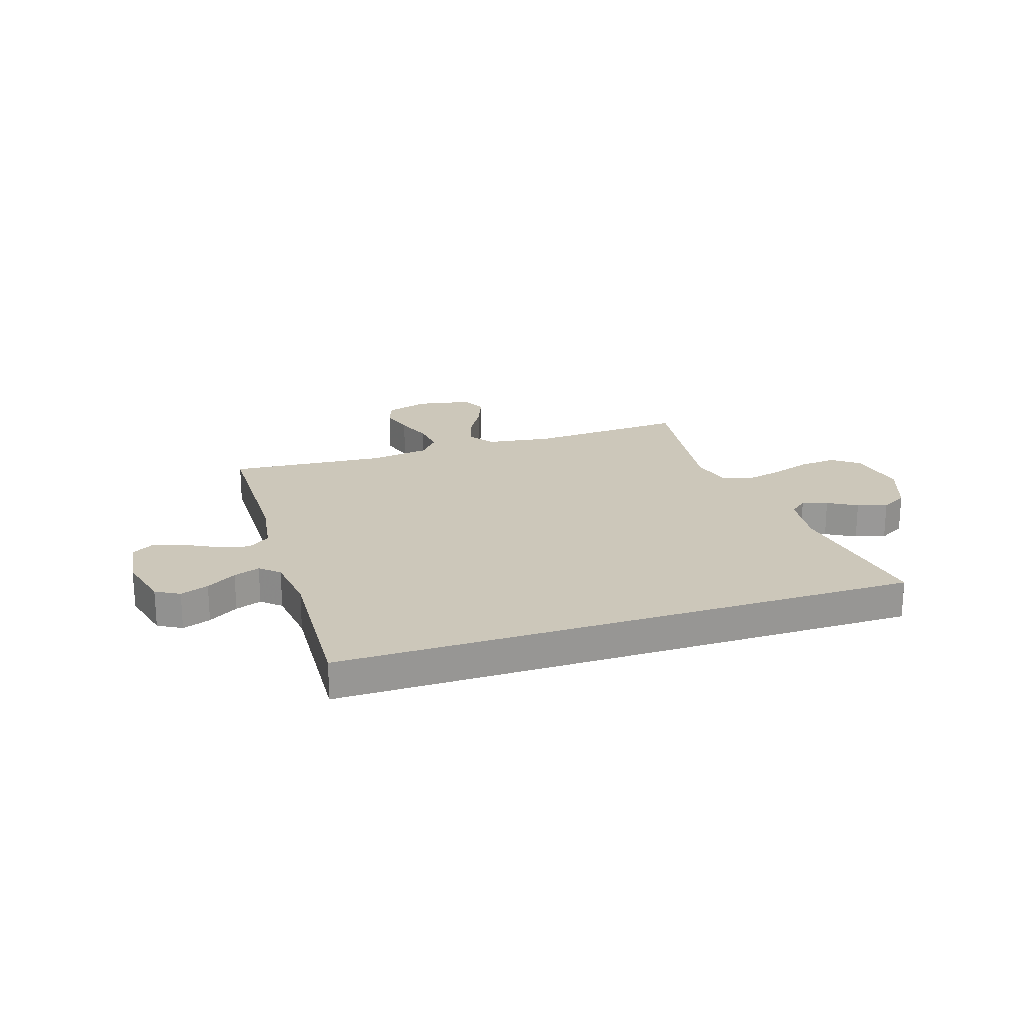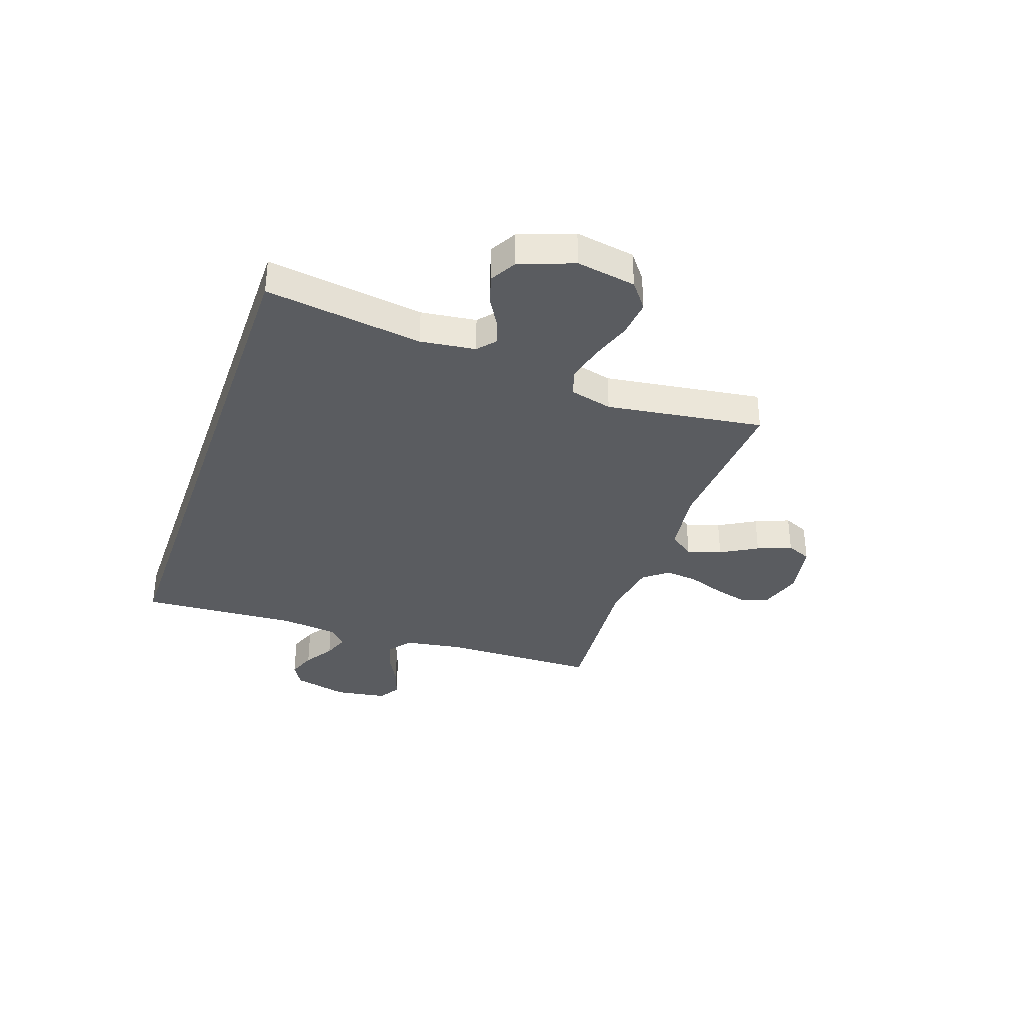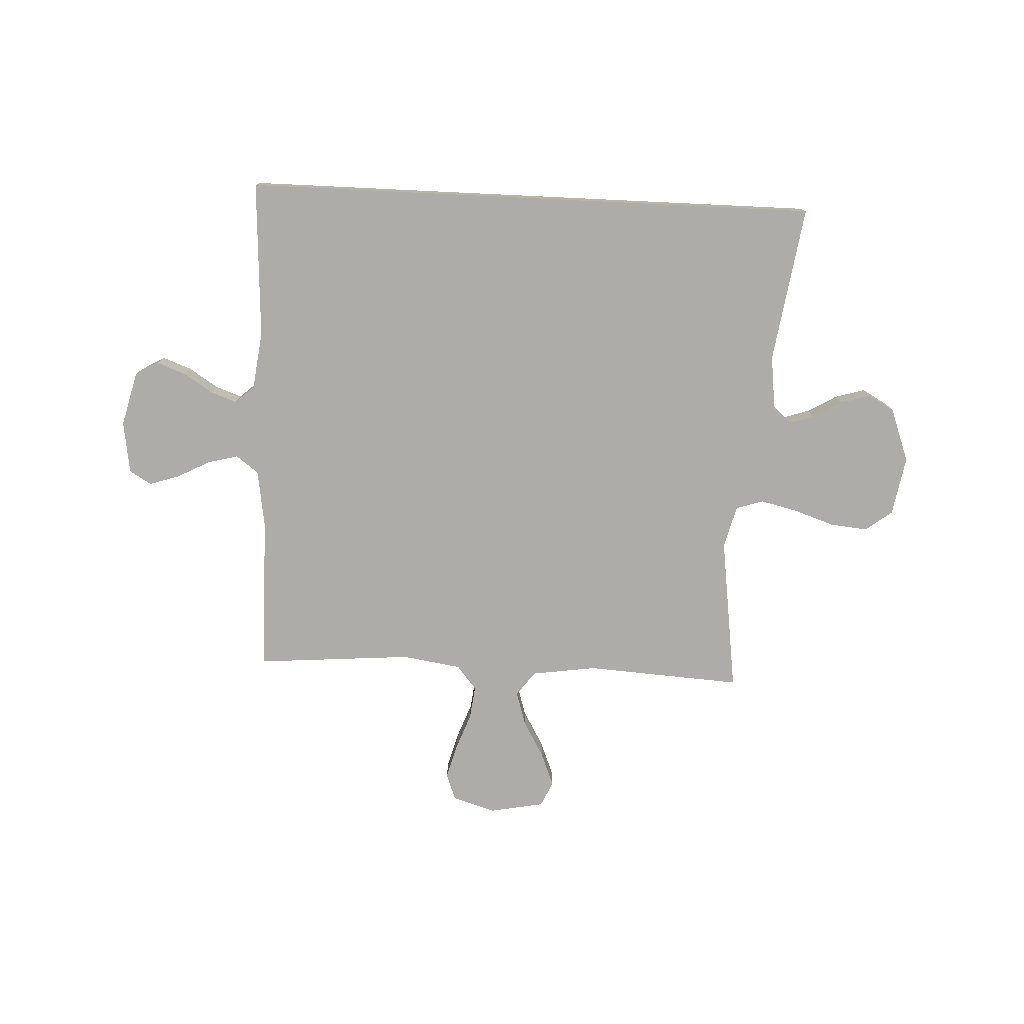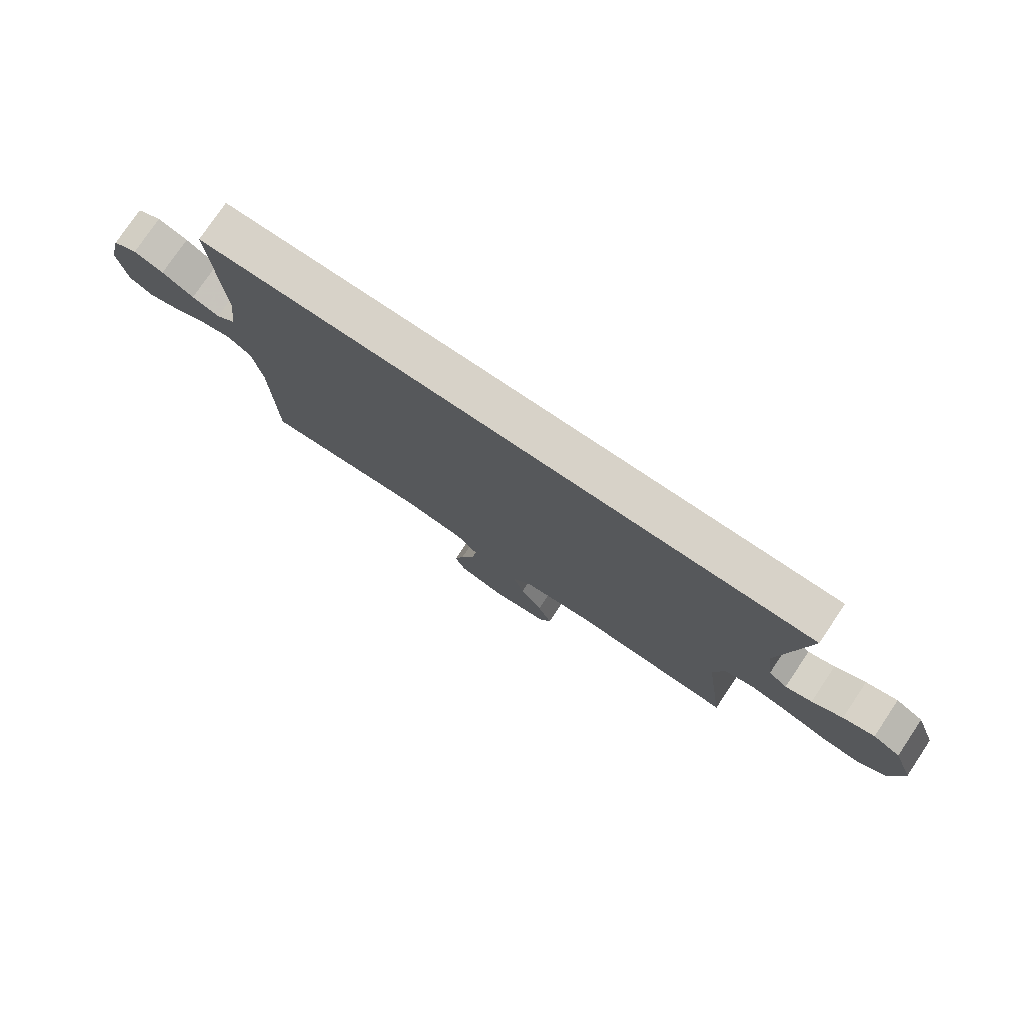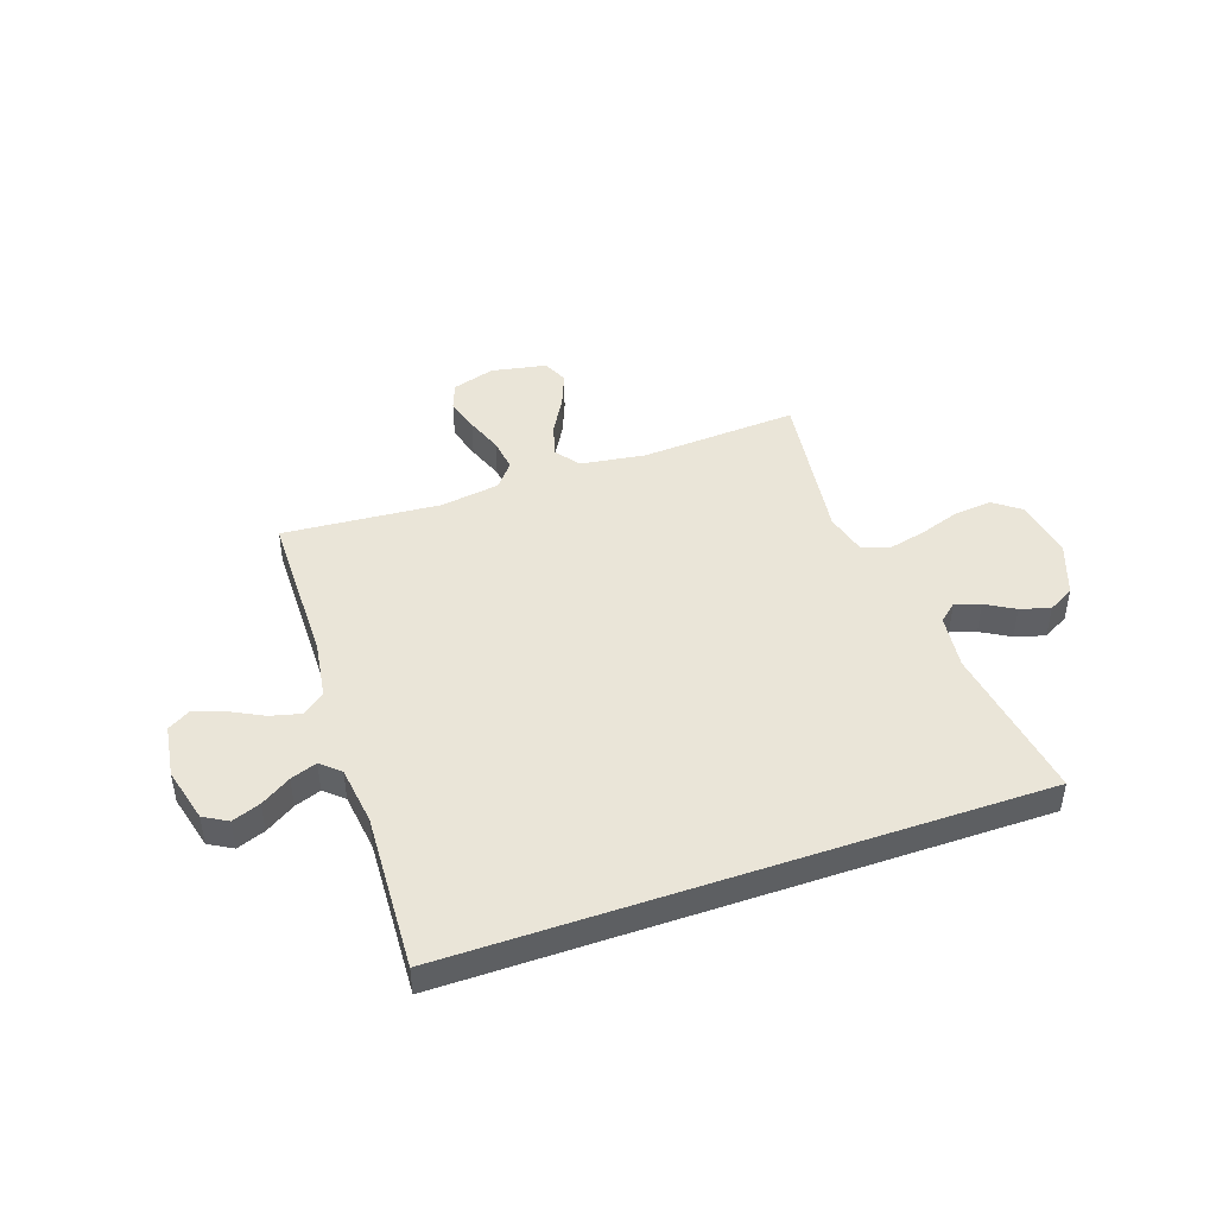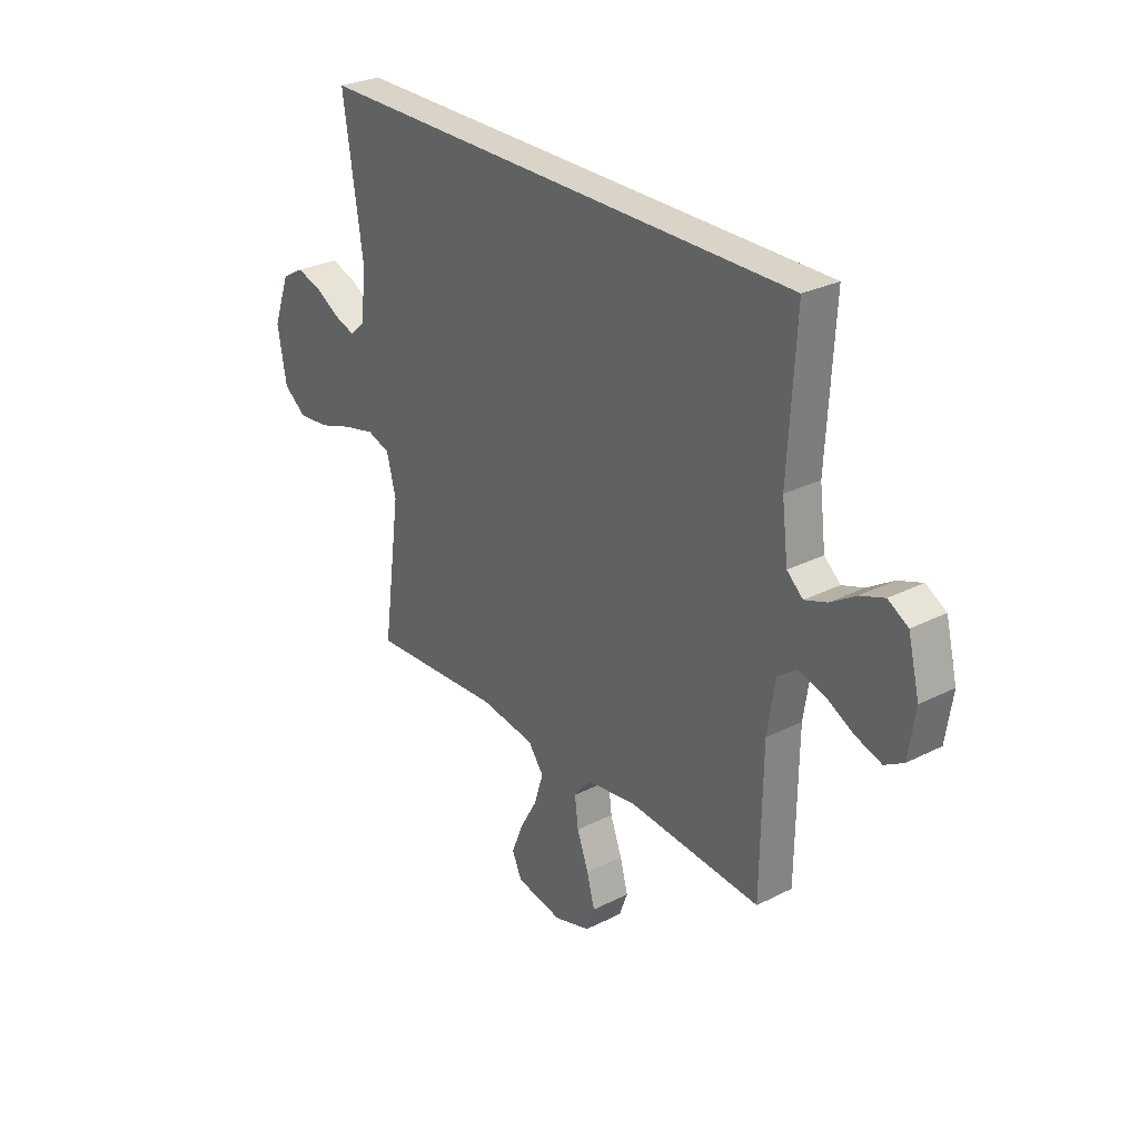
<metadata>
{"format":"obj","ext":"obj","renderer":"f3d","projection":"perspective","resolution":1024,"background":"white","views":[{"elev":21.5,"azim":-18.1,"up":"+Y"},{"elev":-34.4,"azim":71.0,"up":"+Y"},{"elev":-77.0,"azim":-2.7,"up":"+Y"},{"elev":77.4,"azim":33.9,"up":"+Z"},{"elev":45.4,"azim":-19.2,"up":"+Y"},{"elev":28.4,"azim":-127.2,"up":"+Z"}]}
</metadata>
<code>
v 0.574 0.07 0.5
v 0.529 0.07 0.2
v 0.542 0.07 0.095
v 0.576 0.07 0.066
v 0.624 0.07 0.082
v 0.679 0.07 0.114
v 0.736 0.07 0.131
v 0.786 0.07 0.103
v 0.824 0.07 0
v 0.804 0.07 -0.113
v 0.753 0.07 -0.152
v 0.681 0.07 -0.145
v 0.604 0.07 -0.119
v 0.532 0.07 -0.102
v 0.48 0.07 -0.119
v 0.459 0.07 -0.2
v 0.5 0.07 -0.5
v 0.2 0.07 -0.482
v 0.076 0.07 -0.5
v 0.041 0.07 -0.547
v 0.061 0.07 -0.612
v 0.101 0.07 -0.682
v 0.127 0.07 -0.747
v 0.105 0.07 -0.795
v 0 0.07 -0.815
v -0.082 0.07 -0.79
v -0.101 0.07 -0.739
v -0.083 0.07 -0.673
v -0.057 0.07 -0.603
v -0.049 0.07 -0.539
v -0.087 0.07 -0.493
v -0.2 0.07 -0.476
v -0.5 0.07 -0.5
v -0.504 0.07 -0.2
v -0.521 0.07 -0.09
v -0.564 0.07 -0.058
v -0.622 0.07 -0.073
v -0.685 0.07 -0.106
v -0.743 0.07 -0.125
v -0.785 0.07 -0.1
v -0.8 0.07 0
v -0.774 0.07 0.104
v -0.729 0.07 0.13
v -0.675 0.07 0.11
v -0.618 0.07 0.074
v -0.568 0.07 0.056
v -0.532 0.07 0.088
v -0.518 0.07 0.2
v -0.535 0.07 0.5
v 0.574 0 0.5
v 0.529 0 0.2
v 0.542 0 0.095
v 0.576 0 0.066
v 0.624 0 0.082
v 0.679 0 0.114
v 0.736 0 0.131
v 0.786 0 0.103
v 0.824 0 0
v 0.804 0 -0.113
v 0.753 0 -0.152
v 0.681 0 -0.145
v 0.604 0 -0.119
v 0.532 0 -0.102
v 0.48 0 -0.119
v 0.459 0 -0.2
v 0.5 0 -0.5
v 0.2 0 -0.482
v 0.076 0 -0.5
v 0.041 0 -0.547
v 0.061 0 -0.612
v 0.101 0 -0.682
v 0.127 0 -0.747
v 0.105 0 -0.795
v 0 0 -0.815
v -0.082 0 -0.79
v -0.101 0 -0.739
v -0.083 0 -0.673
v -0.057 0 -0.603
v -0.049 0 -0.539
v -0.087 0 -0.493
v -0.2 0 -0.476
v -0.5 0 -0.5
v -0.504 0 -0.2
v -0.521 0 -0.09
v -0.564 0 -0.058
v -0.622 0 -0.073
v -0.685 0 -0.106
v -0.743 0 -0.125
v -0.785 0 -0.1
v -0.8 0 0
v -0.774 0 0.104
v -0.729 0 0.13
v -0.675 0 0.11
v -0.618 0 0.074
v -0.568 0 0.056
v -0.532 0 0.088
v -0.518 0 0.2
v -0.535 0 0.5
f 48 49 1 2
f 47 48 2 3
f 46 47 3 4
f 42 43 44 45
f 42 45 46
f 41 42 46
f 37 38 39 40
f 36 37 40 41
f 32 33 34
f 31 32 34 35
f 26 27 28 29
f 24 25 26 29
f 24 29 30
f 21 22 23 24
f 20 21 24 30
f 19 20 30 31
f 16 17 18
f 15 16 18 19
f 10 11 12 13
f 10 13 14
f 9 10 14
f 8 9 14 15
f 5 6 7 8
f 4 5 8 15
f 36 41 46 4
f 35 36 4 15
f 15 19 31 35
f 51 50 98 97
f 52 51 97 96
f 53 52 96 95
f 94 93 92 91
f 95 94 91
f 95 91 90
f 89 88 87 86
f 90 89 86 85
f 83 82 81
f 84 83 81 80
f 78 77 76 75
f 78 75 74 73
f 79 78 73
f 73 72 71 70
f 79 73 70 69
f 80 79 69 68
f 67 66 65
f 68 67 65 64
f 62 61 60 59
f 63 62 59
f 63 59 58
f 64 63 58 57
f 57 56 55 54
f 64 57 54 53
f 53 95 90 85
f 64 53 85 84
f 84 80 68 64
f 1 50 51 2
f 2 51 52 3
f 3 52 53 4
f 4 53 54 5
f 5 54 55 6
f 6 55 56 7
f 7 56 57 8
f 8 57 58 9
f 9 58 59 10
f 10 59 60 11
f 11 60 61 12
f 12 61 62 13
f 13 62 63 14
f 14 63 64 15
f 15 64 65 16
f 16 65 66 17
f 17 66 67 18
f 18 67 68 19
f 19 68 69 20
f 20 69 70 21
f 21 70 71 22
f 22 71 72 23
f 23 72 73 24
f 24 73 74 25
f 25 74 75 26
f 26 75 76 27
f 27 76 77 28
f 28 77 78 29
f 29 78 79 30
f 30 79 80 31
f 31 80 81 32
f 32 81 82 33
f 33 82 83 34
f 34 83 84 35
f 35 84 85 36
f 36 85 86 37
f 37 86 87 38
f 38 87 88 39
f 39 88 89 40
f 40 89 90 41
f 41 90 91 42
f 42 91 92 43
f 43 92 93 44
f 44 93 94 45
f 45 94 95 46
f 46 95 96 47
f 47 96 97 48
f 48 97 98 49
f 49 98 50 1

</code>
